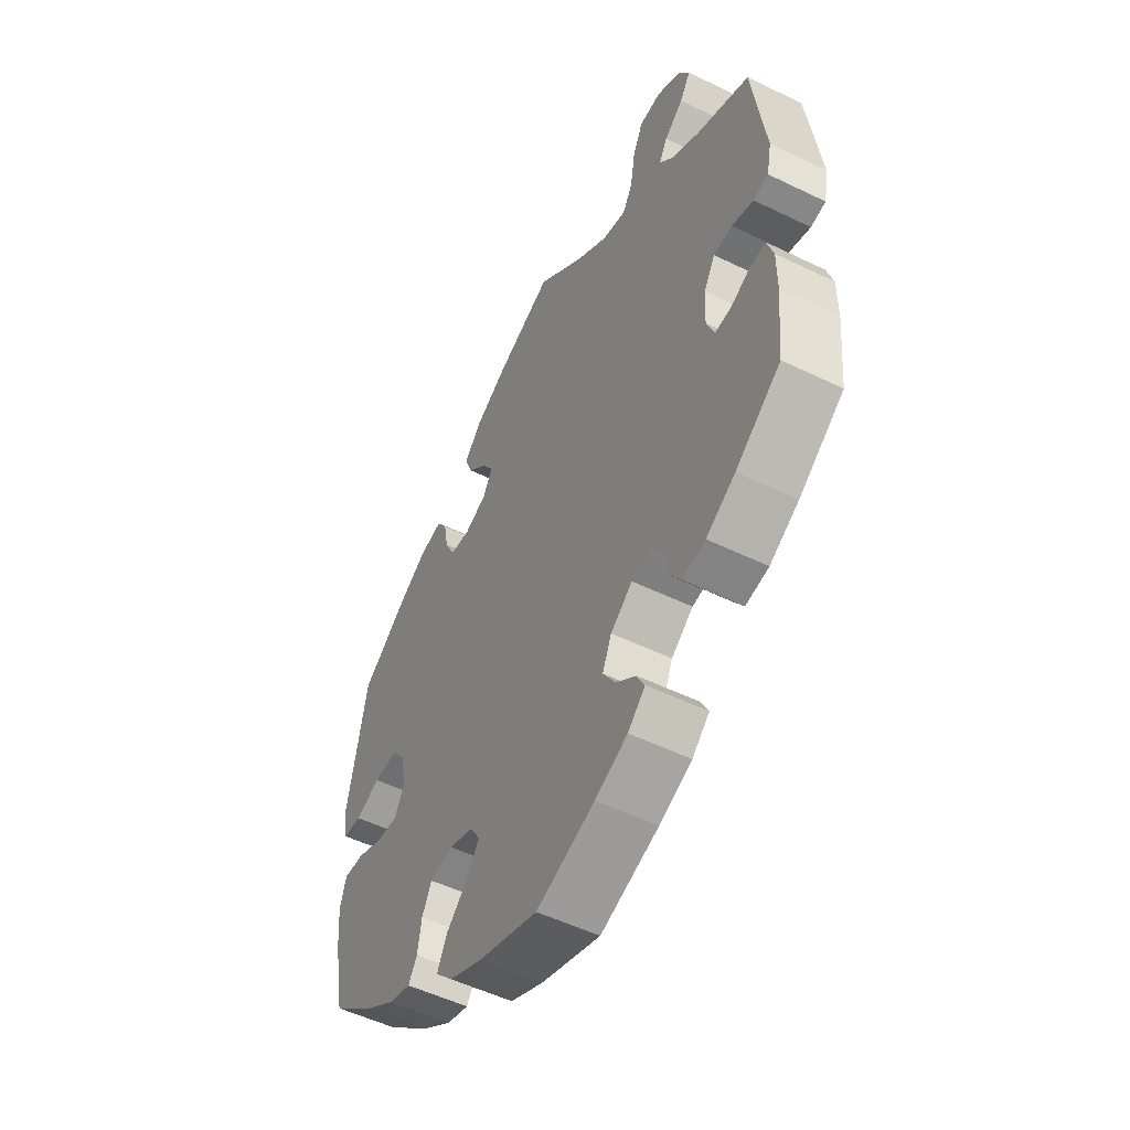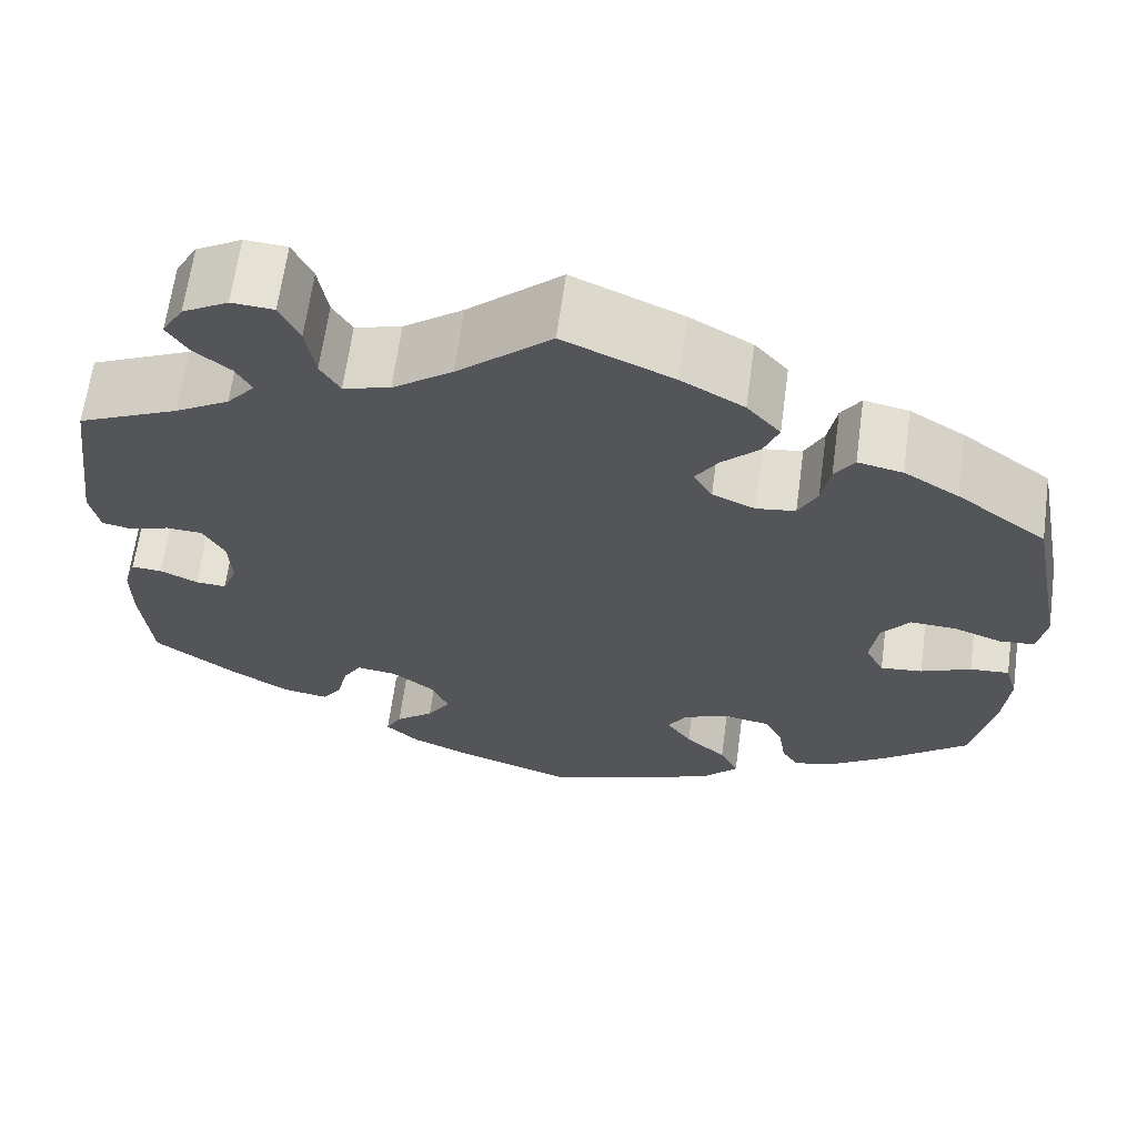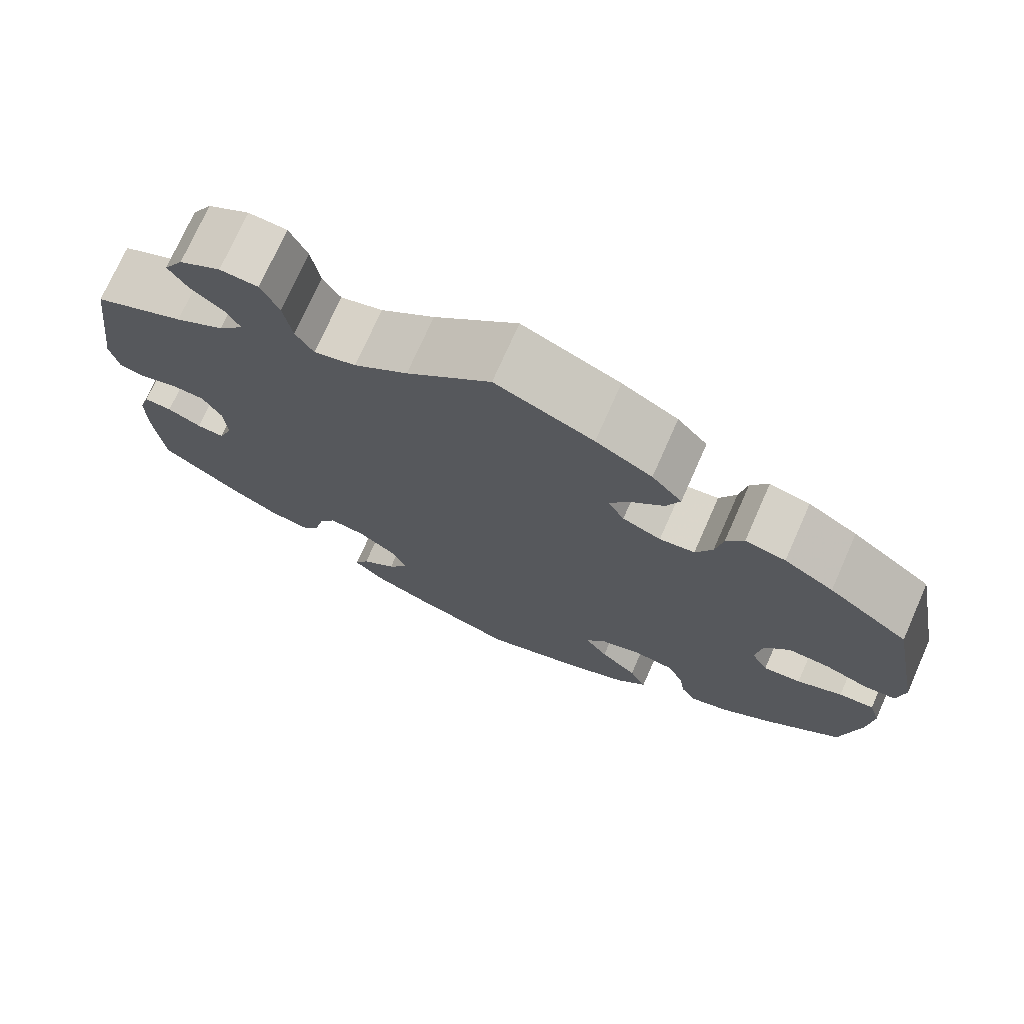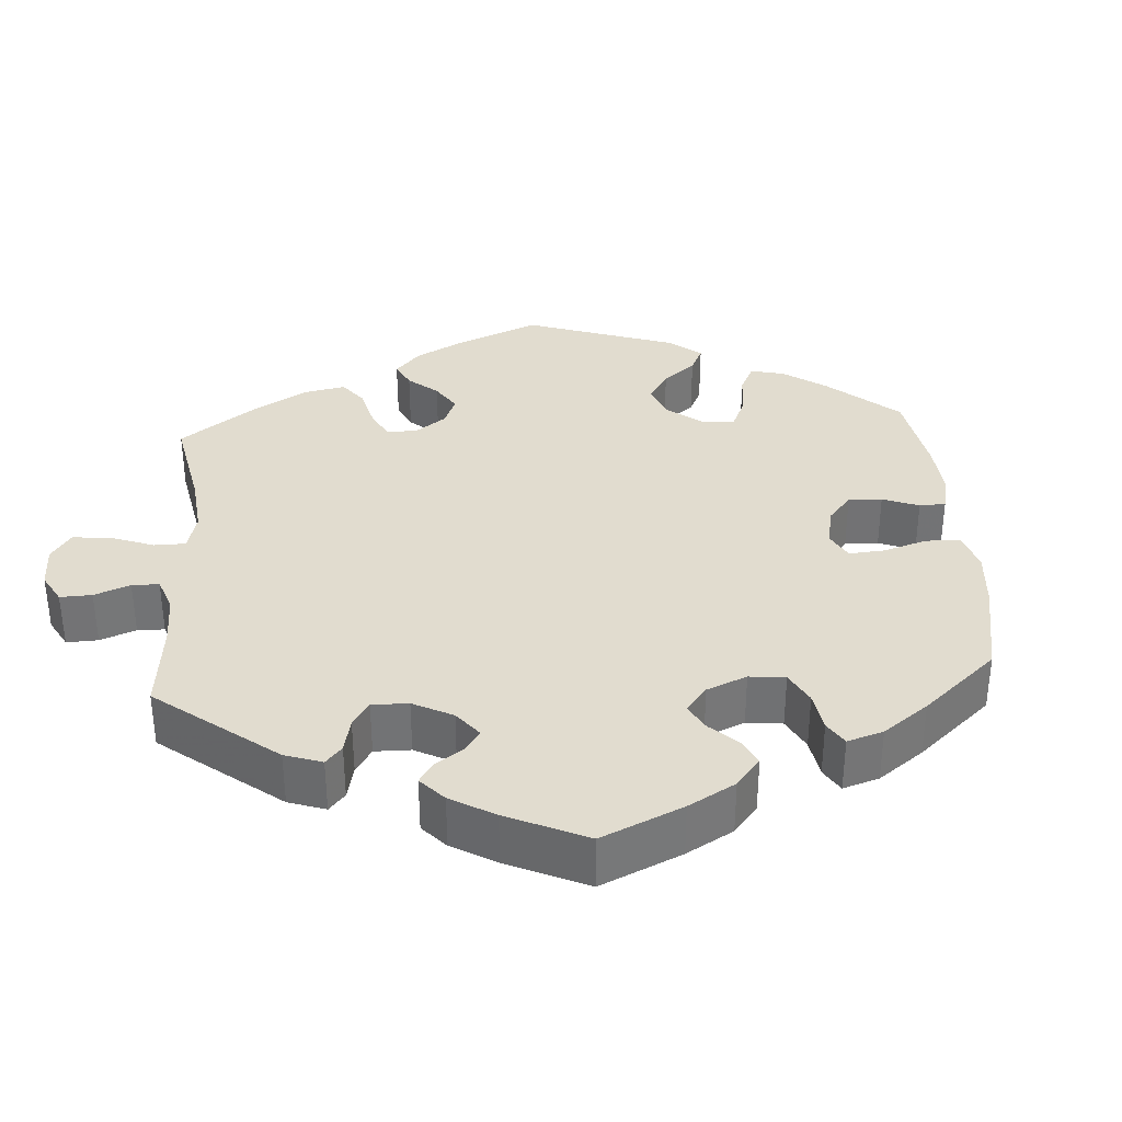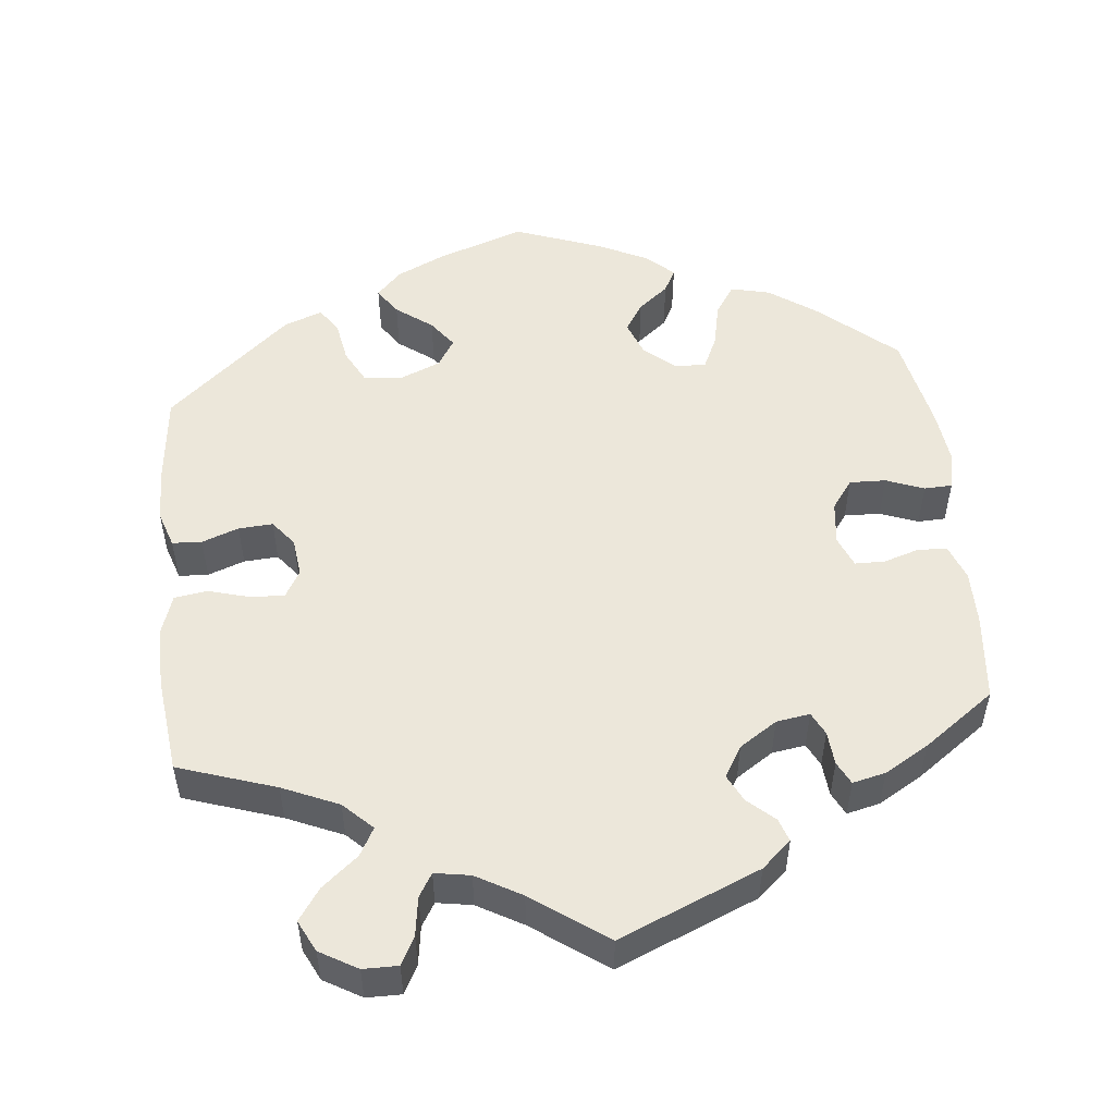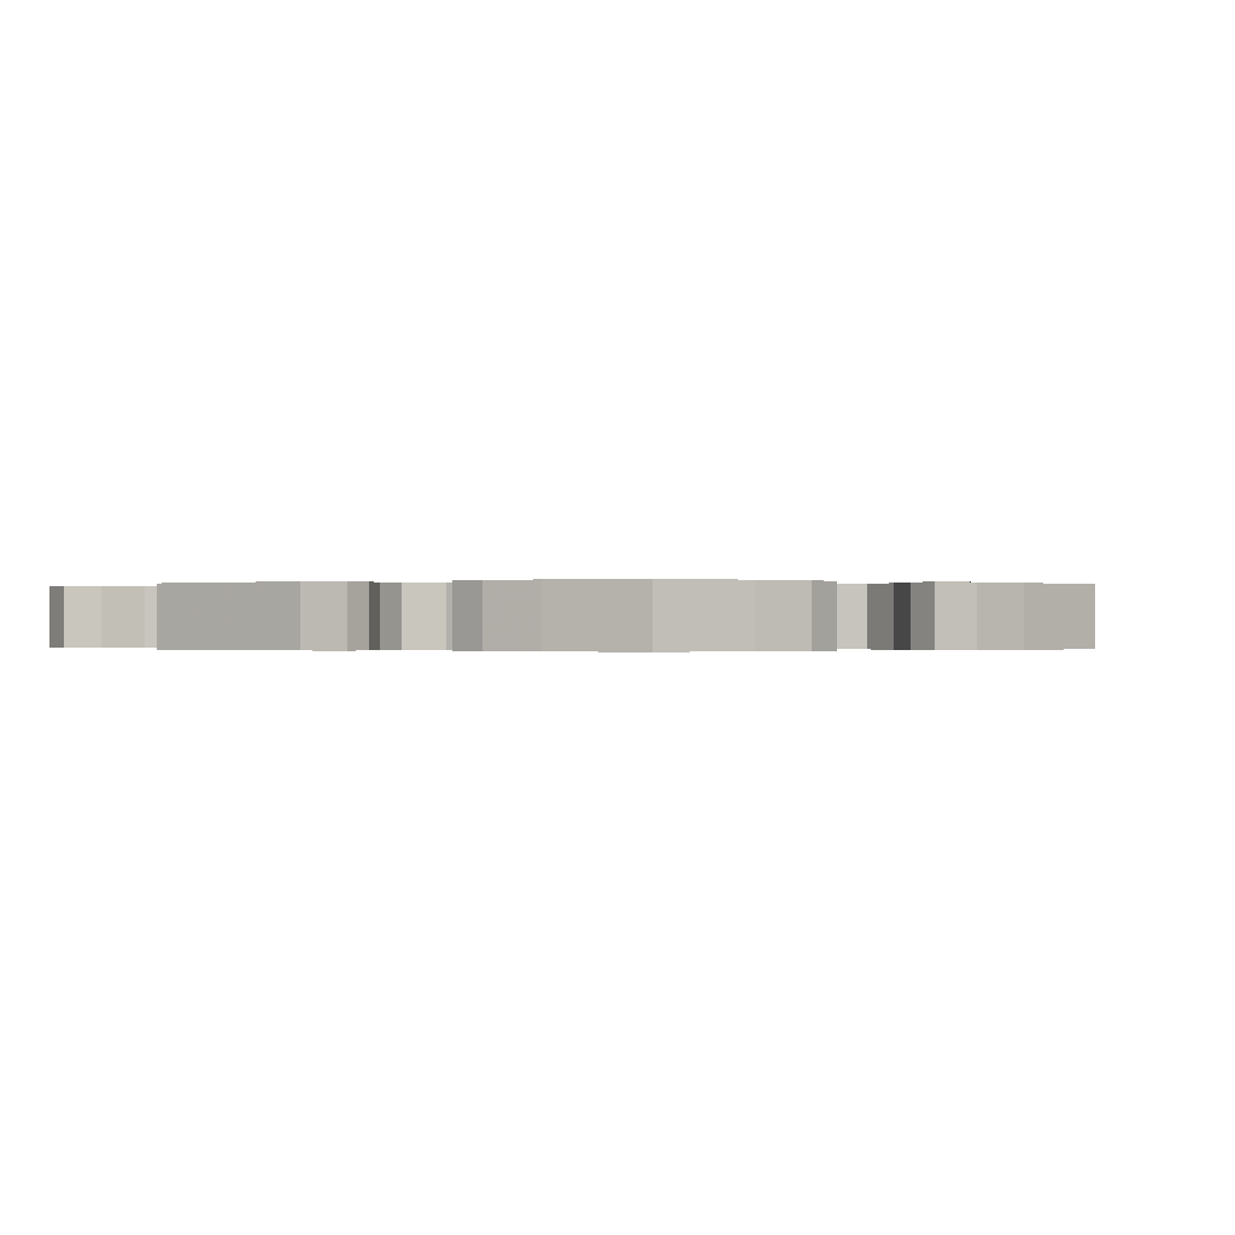
<metadata>
{"format":"obj","ext":"obj","renderer":"f3d","projection":"perspective","resolution":1024,"background":"white","views":[{"elev":-52.5,"azim":62.4,"up":"+Z"},{"elev":64.9,"azim":-172.2,"up":"+Z"},{"elev":73.8,"azim":-156.1,"up":"+Z"},{"elev":34.5,"azim":115.9,"up":"+Y"},{"elev":52.2,"azim":53.9,"up":"+Y"},{"elev":-0.2,"azim":116.4,"up":"+Y"}]}
</metadata>
<code>
v 0.1 0.07 0.49
v 0.164 0.07 0.443
v 0.214 0.07 0.429
v 0.235 0.07 0.464
v 0.245 0.07 0.524
v 0.266 0.07 0.569
v 0.311 0.07 0.572
v 0.36 0.07 0.544
v 0.383 0.07 0.505
v 0.361 0.07 0.47
v 0.322 0.07 0.439
v 0.305 0.07 0.408
v 0.335 0.07 0.372
v 0.393 0.07 0.338
v 0.501 0.07 0.289
v 0.527 0.07 0.093
v 0.517 0.07 0.043
v 0.486 0.07 0.037
v 0.442 0.07 0.051
v 0.403 0.07 0.049
v 0.38 0.07 0.008
v 0.377 0.07 -0.05
v 0.393 0.07 -0.091
v 0.426 0.07 -0.089
v 0.466 0.07 -0.07
v 0.499 0.07 -0.068
v 0.512 0.07 -0.11
v 0.512 0.07 -0.176
v 0.501 0.07 -0.289
v 0.408 0.07 -0.356
v 0.348 0.07 -0.391
v 0.3 0.07 -0.399
v 0.279 0.07 -0.368
v 0.268 0.07 -0.32
v 0.248 0.07 -0.287
v 0.205 0.07 -0.293
v 0.16 0.07 -0.327
v 0.141 0.07 -0.37
v 0.166 0.07 -0.41
v 0.207 0.07 -0.443
v 0.224 0.07 -0.475
v 0.188 0.07 -0.508
v 0.121 0.07 -0.537
v 0 0.07 -0.578
v -0.123 0.07 -0.536
v -0.192 0.07 -0.504
v -0.228 0.07 -0.466
v -0.208 0.07 -0.425
v -0.164 0.07 -0.385
v -0.137 0.07 -0.346
v -0.158 0.07 -0.312
v -0.208 0.07 -0.294
v -0.256 0.07 -0.302
v -0.276 0.07 -0.341
v -0.284 0.07 -0.391
v -0.302 0.07 -0.42
v -0.348 0.07 -0.406
v -0.408 0.07 -0.365
v -0.5 0.07 -0.289
v -0.523 0.07 -0.171
v -0.529 0.07 -0.102
v -0.516 0.07 -0.058
v -0.474 0.07 -0.061
v -0.42 0.07 -0.084
v -0.375 0.07 -0.089
v -0.355 0.07 -0.051
v -0.363 0.07 0.007
v -0.393 0.07 0.046
v -0.442 0.07 0.044
v -0.494 0.07 0.025
v -0.532 0.07 0.028
v -0.541 0.07 0.08
v -0.501 0.07 0.288
v -0.405 0.07 0.359
v -0.346 0.07 0.395
v -0.298 0.07 0.405
v -0.277 0.07 0.373
v -0.268 0.07 0.323
v -0.248 0.07 0.283
v -0.206 0.07 0.277
v -0.16 0.07 0.297
v -0.14 0.07 0.332
v -0.164 0.07 0.369
v -0.204 0.07 0.408
v -0.22 0.07 0.448
v -0.184 0.07 0.489
v -0.117 0.07 0.527
v 0 0.07 0.578
v 0.1 0 0.49
v 0.164 0 0.443
v 0.214 0 0.429
v 0.235 0 0.464
v 0.245 0 0.524
v 0.266 0 0.569
v 0.311 0 0.572
v 0.36 0 0.544
v 0.383 0 0.505
v 0.361 0 0.47
v 0.322 0 0.439
v 0.305 0 0.408
v 0.335 0 0.372
v 0.393 0 0.338
v 0.501 0 0.289
v 0.527 0 0.093
v 0.517 0 0.043
v 0.486 0 0.037
v 0.442 0 0.051
v 0.403 0 0.049
v 0.38 0 0.008
v 0.377 0 -0.05
v 0.393 0 -0.091
v 0.426 0 -0.089
v 0.466 0 -0.07
v 0.499 0 -0.068
v 0.512 0 -0.11
v 0.512 0 -0.176
v 0.501 0 -0.289
v 0.408 0 -0.356
v 0.348 0 -0.391
v 0.3 0 -0.399
v 0.279 0 -0.368
v 0.268 0 -0.32
v 0.248 0 -0.287
v 0.205 0 -0.293
v 0.16 0 -0.327
v 0.141 0 -0.37
v 0.166 0 -0.41
v 0.207 0 -0.443
v 0.224 0 -0.475
v 0.188 0 -0.508
v 0.121 0 -0.537
v 0 0 -0.578
v -0.123 0 -0.536
v -0.192 0 -0.504
v -0.228 0 -0.466
v -0.208 0 -0.425
v -0.164 0 -0.385
v -0.137 0 -0.346
v -0.158 0 -0.312
v -0.208 0 -0.294
v -0.256 0 -0.302
v -0.276 0 -0.341
v -0.284 0 -0.391
v -0.302 0 -0.42
v -0.348 0 -0.406
v -0.408 0 -0.365
v -0.5 0 -0.289
v -0.523 0 -0.171
v -0.529 0 -0.102
v -0.516 0 -0.058
v -0.474 0 -0.061
v -0.42 0 -0.084
v -0.375 0 -0.089
v -0.355 0 -0.051
v -0.363 0 0.007
v -0.393 0 0.046
v -0.442 0 0.044
v -0.494 0 0.025
v -0.532 0 0.028
v -0.541 0 0.08
v -0.501 0 0.288
v -0.405 0 0.359
v -0.346 0 0.395
v -0.298 0 0.405
v -0.277 0 0.373
v -0.268 0 0.323
v -0.248 0 0.283
v -0.206 0 0.277
v -0.16 0 0.297
v -0.14 0 0.332
v -0.164 0 0.369
v -0.204 0 0.408
v -0.22 0 0.448
v -0.184 0 0.489
v -0.117 0 0.527
v 0 0 0.578
f 87 88 1
f 86 87 1 2
f 83 84 85 86
f 82 83 86 2
f 81 82 2 3
f 80 81 3
f 75 76 77 78
f 75 78 79
f 74 75 79
f 73 74 79
f 72 73 79 80
f 69 70 71 72
f 68 69 72 80
f 61 62 63 64
f 61 64 65
f 60 61 65
f 59 60 65
f 58 59 65
f 57 58 65 66
f 54 55 56 57
f 53 54 57 66
f 46 47 48 49
f 46 49 50
f 45 46 50
f 44 45 50
f 43 44 50
f 42 43 50 51
f 39 40 41 42
f 38 39 42 51
f 31 32 33 34
f 31 34 35
f 30 31 35
f 29 30 35
f 28 29 35
f 27 28 35 36
f 24 25 26 27
f 23 24 27 36
f 16 17 18 19
f 14 15 16 19
f 13 14 19 20
f 12 13 20 21
f 8 9 10 11
f 8 11 12
f 7 8 12
f 4 5 6 7
f 3 4 7 12
f 67 68 80 3
f 52 53 66 67
f 37 38 51 52
f 22 23 36 37
f 22 37 52 67
f 21 22 67
f 3 12 21 67
f 89 176 175
f 90 89 175 174
f 174 173 172 171
f 90 174 171 170
f 91 90 170 169
f 91 169 168
f 166 165 164 163
f 167 166 163
f 167 163 162
f 167 162 161
f 168 167 161 160
f 160 159 158 157
f 168 160 157 156
f 152 151 150 149
f 153 152 149
f 153 149 148
f 153 148 147
f 153 147 146
f 154 153 146 145
f 145 144 143 142
f 154 145 142 141
f 137 136 135 134
f 138 137 134
f 138 134 133
f 138 133 132
f 138 132 131
f 139 138 131 130
f 130 129 128 127
f 139 130 127 126
f 122 121 120 119
f 123 122 119
f 123 119 118
f 123 118 117
f 123 117 116
f 124 123 116 115
f 115 114 113 112
f 124 115 112 111
f 107 106 105 104
f 107 104 103 102
f 108 107 102 101
f 109 108 101 100
f 99 98 97 96
f 100 99 96
f 100 96 95
f 95 94 93 92
f 100 95 92 91
f 91 168 156 155
f 155 154 141 140
f 140 139 126 125
f 125 124 111 110
f 155 140 125 110
f 155 110 109
f 155 109 100 91
f 1 89 90 2
f 2 90 91 3
f 3 91 92 4
f 4 92 93 5
f 5 93 94 6
f 6 94 95 7
f 7 95 96 8
f 8 96 97 9
f 9 97 98 10
f 10 98 99 11
f 11 99 100 12
f 12 100 101 13
f 13 101 102 14
f 14 102 103 15
f 15 103 104 16
f 16 104 105 17
f 17 105 106 18
f 18 106 107 19
f 19 107 108 20
f 20 108 109 21
f 21 109 110 22
f 22 110 111 23
f 23 111 112 24
f 24 112 113 25
f 25 113 114 26
f 26 114 115 27
f 27 115 116 28
f 28 116 117 29
f 29 117 118 30
f 30 118 119 31
f 31 119 120 32
f 32 120 121 33
f 33 121 122 34
f 34 122 123 35
f 35 123 124 36
f 36 124 125 37
f 37 125 126 38
f 38 126 127 39
f 39 127 128 40
f 40 128 129 41
f 41 129 130 42
f 42 130 131 43
f 43 131 132 44
f 44 132 133 45
f 45 133 134 46
f 46 134 135 47
f 47 135 136 48
f 48 136 137 49
f 49 137 138 50
f 50 138 139 51
f 51 139 140 52
f 52 140 141 53
f 53 141 142 54
f 54 142 143 55
f 55 143 144 56
f 56 144 145 57
f 57 145 146 58
f 58 146 147 59
f 59 147 148 60
f 60 148 149 61
f 61 149 150 62
f 62 150 151 63
f 63 151 152 64
f 64 152 153 65
f 65 153 154 66
f 66 154 155 67
f 67 155 156 68
f 68 156 157 69
f 69 157 158 70
f 70 158 159 71
f 71 159 160 72
f 72 160 161 73
f 73 161 162 74
f 74 162 163 75
f 75 163 164 76
f 76 164 165 77
f 77 165 166 78
f 78 166 167 79
f 79 167 168 80
f 80 168 169 81
f 81 169 170 82
f 82 170 171 83
f 83 171 172 84
f 84 172 173 85
f 85 173 174 86
f 86 174 175 87
f 87 175 176 88
f 88 176 89 1

</code>
